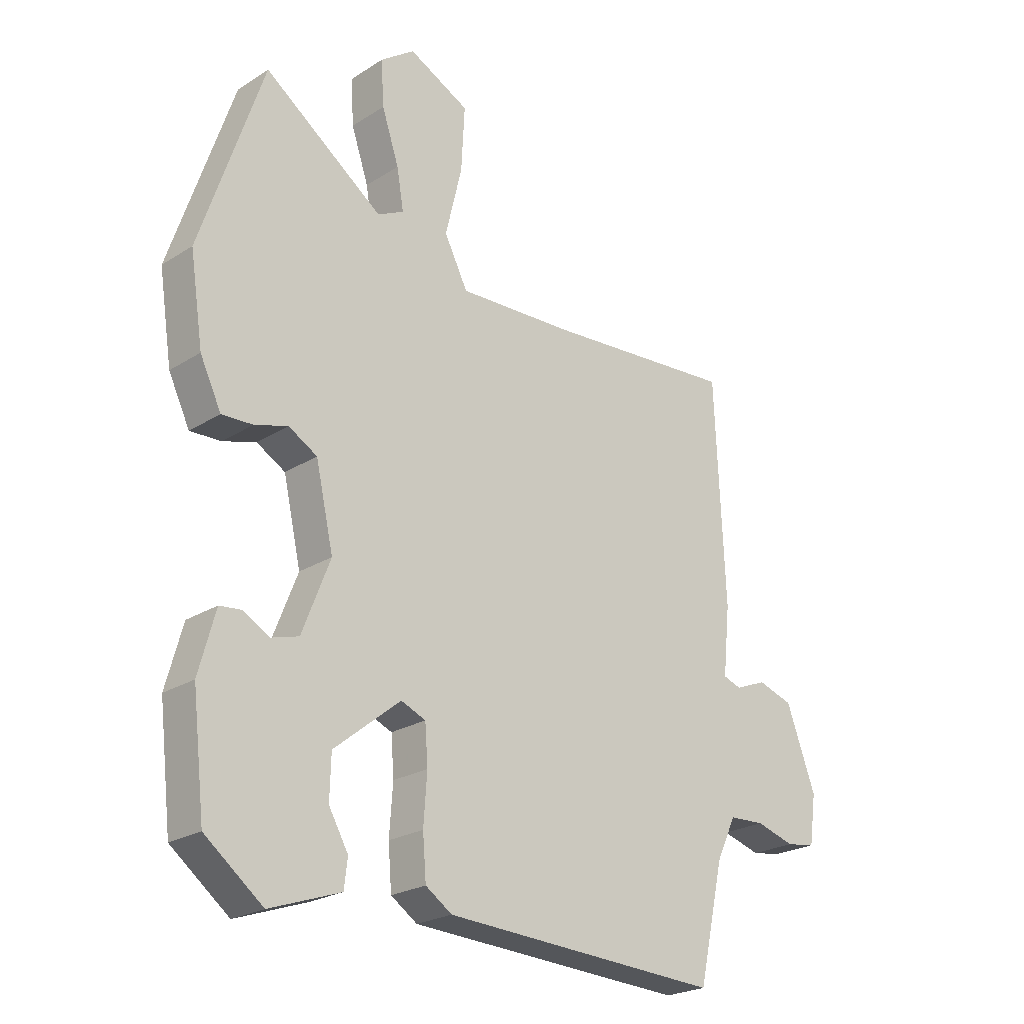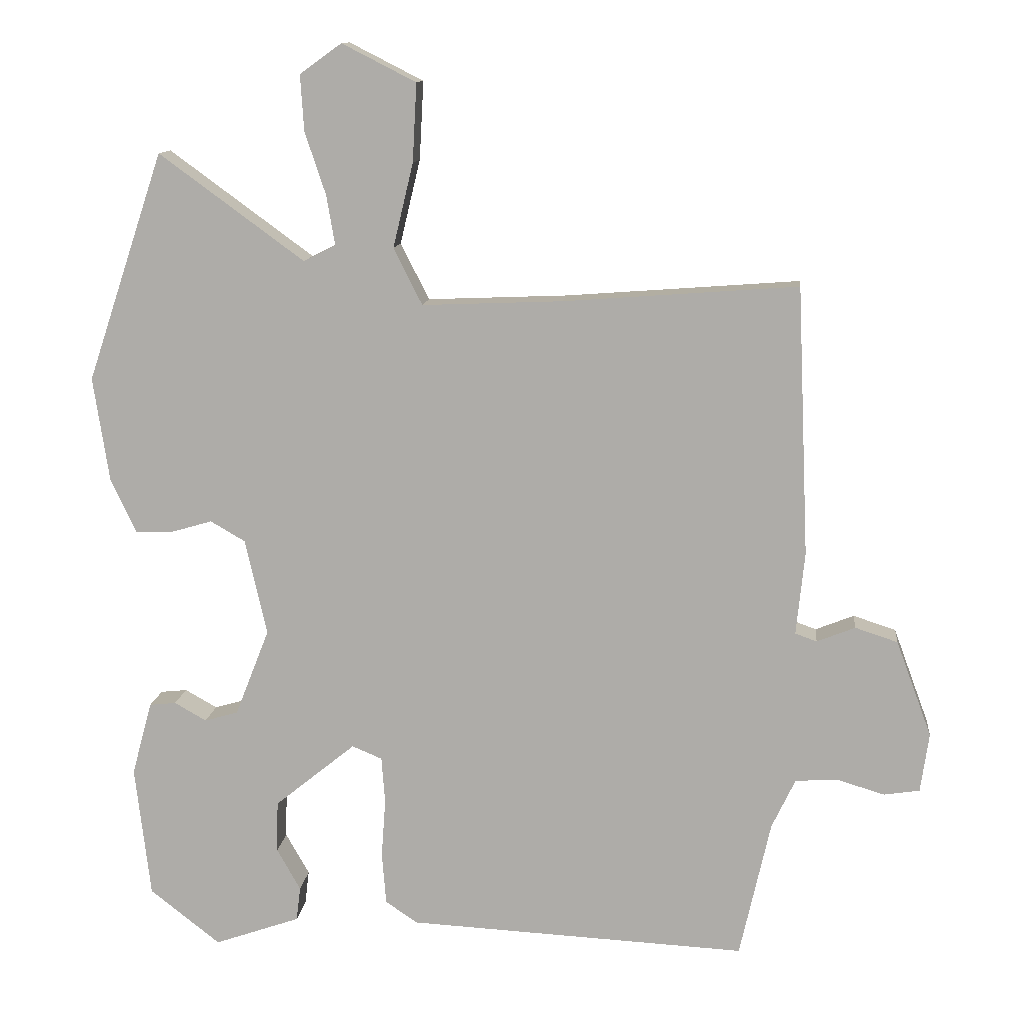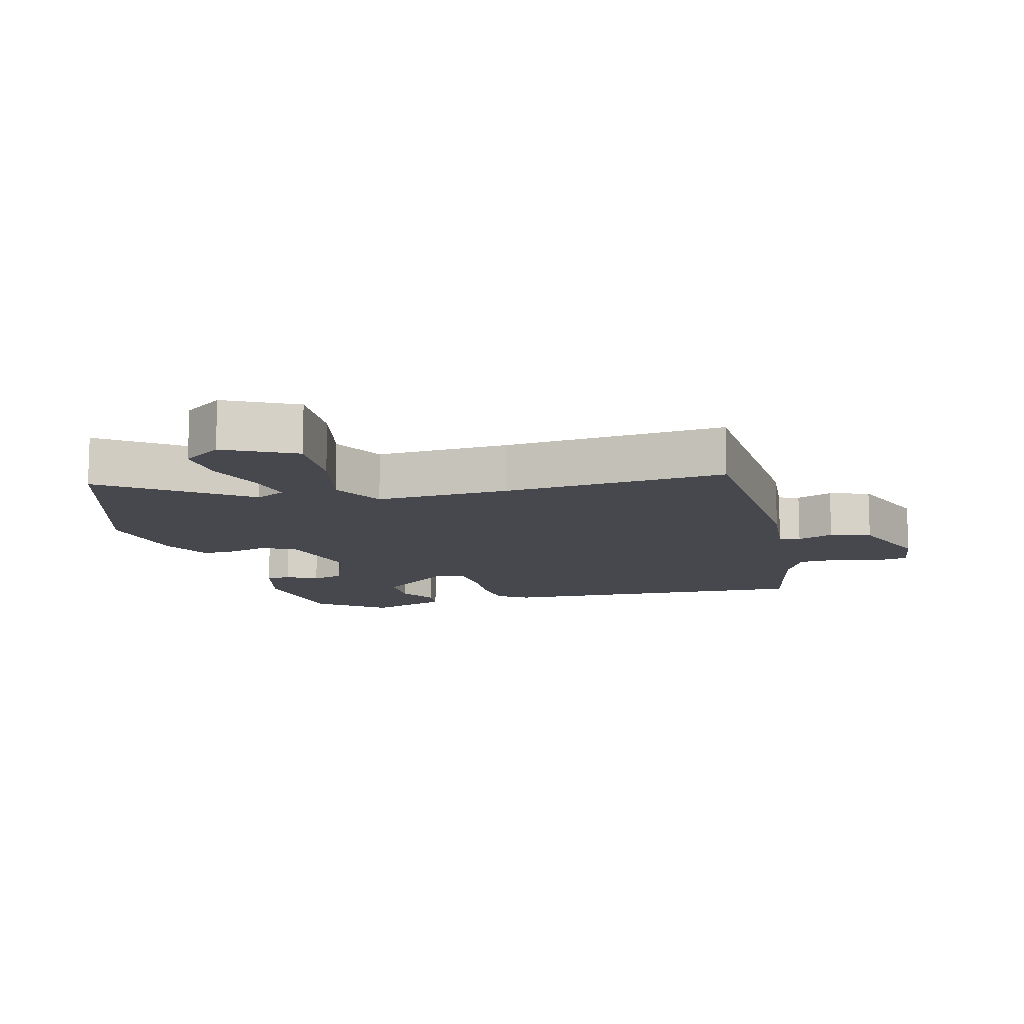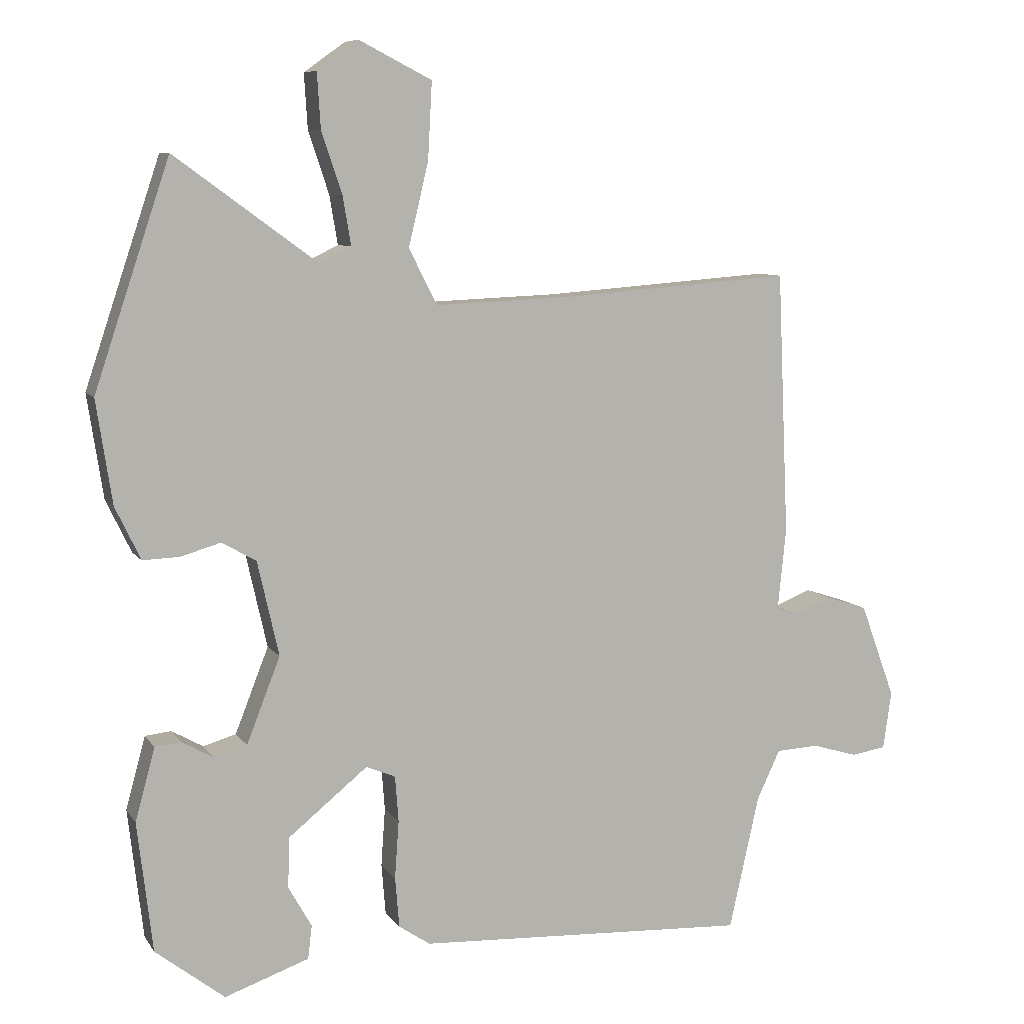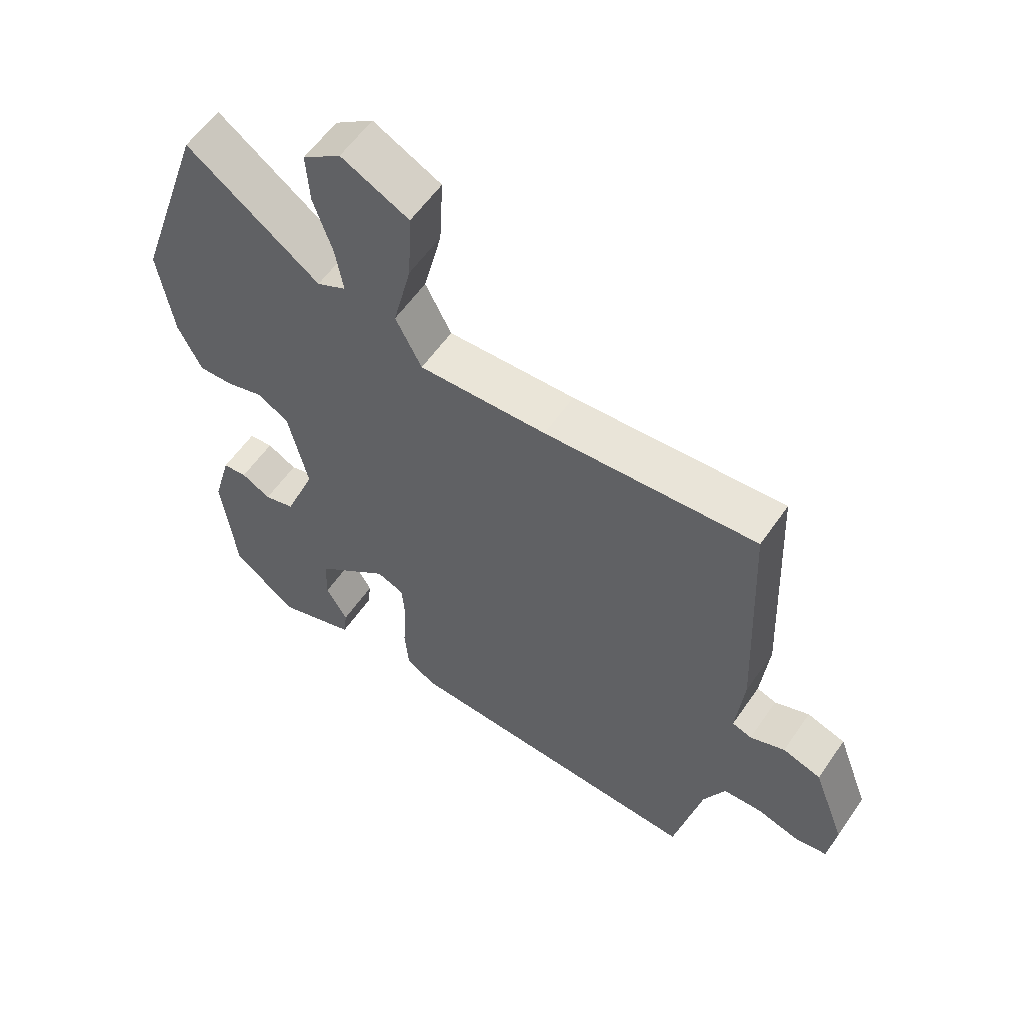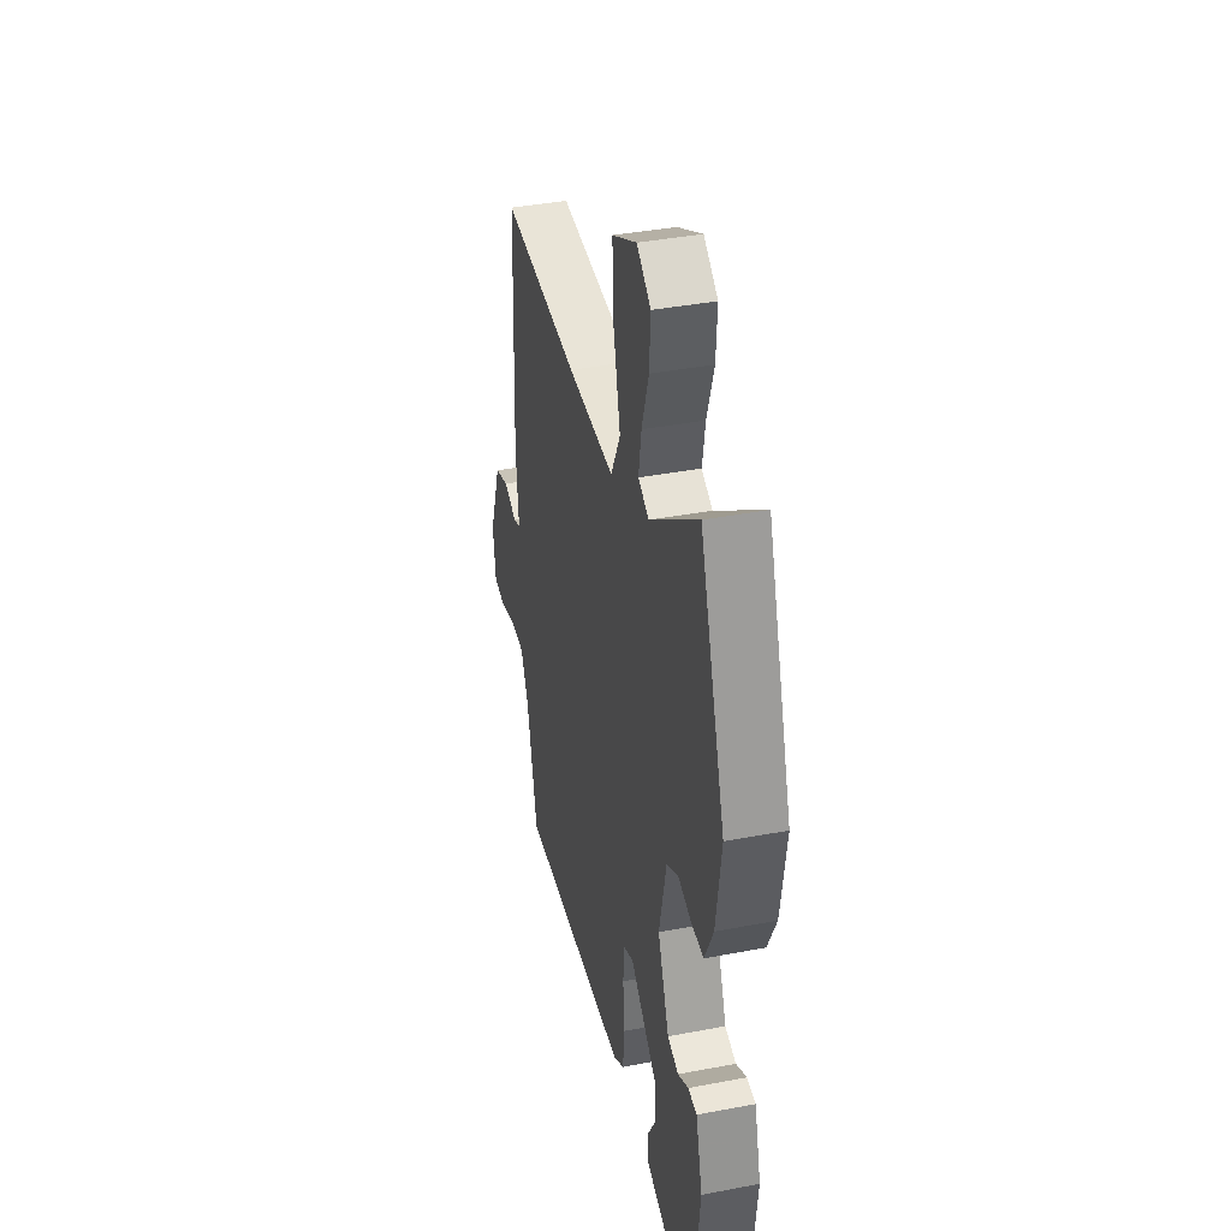
<metadata>
{"format":"obj","ext":"obj","renderer":"f3d","projection":"perspective","resolution":1024,"background":"white","views":[{"elev":-23.4,"azim":-43.1,"up":"+Z"},{"elev":11.9,"azim":6.0,"up":"+Z"},{"elev":-11.7,"azim":15.1,"up":"+Y"},{"elev":8.3,"azim":-19.6,"up":"+Z"},{"elev":58.1,"azim":34.3,"up":"+Z"},{"elev":38.8,"azim":-103.5,"up":"+Z"}]}
</metadata>
<code>
v -0.482 0.07 -0.429
v -0.504 0.07 -0.239
v -0.475 0.07 -0.133
v -0.437 0.07 -0.129
v -0.391 0.07 -0.155
v -0.343 0.07 -0.141
v -0.294 0.07 -0.016
v -0.325 0.07 0.122
v -0.375 0.07 0.151
v -0.433 0.07 0.134
v -0.487 0.07 0.132
v -0.524 0.07 0.209
v -0.547 0.07 0.36
v -0.437 0.07 0.688
v -0.229 0.07 0.536
v -0.183 0.07 0.559
v -0.195 0.07 0.63
v -0.225 0.07 0.72
v -0.23 0.07 0.8
v -0.17 0.07 0.843
v -0.064 0.07 0.789
v -0.07 0.07 0.677
v -0.099 0.07 0.556
v -0.058 0.07 0.475
v 0.144 0.07 0.483
v 0.479 0.07 0.508
v 0.496 0.07 0.123
v 0.484 0.07 0.004
v 0.515 0.07 -0.007
v 0.57 0.07 0.015
v 0.631 0.07 -0.005
v 0.682 0.07 -0.143
v 0.67 0.07 -0.228
v 0.619 0.07 -0.236
v 0.552 0.07 -0.216
v 0.49 0.07 -0.219
v 0.456 0.07 -0.291
v 0.412 0.07 -0.488
v -0.074 0.07 -0.463
v -0.12 0.07 -0.432
v -0.126 0.07 -0.358
v -0.12 0.07 -0.273
v -0.125 0.07 -0.206
v -0.168 0.07 -0.188
v -0.284 0.07 -0.282
v -0.286 0.07 -0.356
v -0.252 0.07 -0.416
v -0.258 0.07 -0.465
v -0.381 0.07 -0.508
v -0.482 0 -0.429
v -0.504 0 -0.239
v -0.475 0 -0.133
v -0.437 0 -0.129
v -0.391 0 -0.155
v -0.343 0 -0.141
v -0.294 0 -0.016
v -0.325 0 0.122
v -0.375 0 0.151
v -0.433 0 0.134
v -0.487 0 0.132
v -0.524 0 0.209
v -0.547 0 0.36
v -0.437 0 0.688
v -0.229 0 0.536
v -0.183 0 0.559
v -0.195 0 0.63
v -0.225 0 0.72
v -0.23 0 0.8
v -0.17 0 0.843
v -0.064 0 0.789
v -0.07 0 0.677
v -0.099 0 0.556
v -0.058 0 0.475
v 0.144 0 0.483
v 0.479 0 0.508
v 0.496 0 0.123
v 0.484 0 0.004
v 0.515 0 -0.007
v 0.57 0 0.015
v 0.631 0 -0.005
v 0.682 0 -0.143
v 0.67 0 -0.228
v 0.619 0 -0.236
v 0.552 0 -0.216
v 0.49 0 -0.219
v 0.456 0 -0.291
v 0.412 0 -0.488
v -0.074 0 -0.463
v -0.12 0 -0.432
v -0.126 0 -0.358
v -0.12 0 -0.273
v -0.125 0 -0.206
v -0.168 0 -0.188
v -0.284 0 -0.282
v -0.286 0 -0.356
v -0.252 0 -0.416
v -0.258 0 -0.465
v -0.381 0 -0.508
f 2 3 4
f 1 2 4
f 49 1 4
f 48 49 4
f 47 48 4
f 46 47 4
f 45 46 4 5
f 44 45 5 6
f 40 41 42
f 39 40 42
f 38 39 42
f 37 38 42
f 36 37 42 43
f 35 36 43 44
f 33 34 35
f 32 33 35
f 31 32 35
f 30 31 35
f 29 30 35
f 44 6 7
f 35 44 7
f 29 35 7
f 28 29 7
f 28 7 8
f 27 28 8
f 26 27 8
f 25 26 8
f 21 22 23
f 20 21 23
f 19 20 23
f 18 19 23
f 17 18 23
f 16 17 23 24
f 15 16 24
f 13 14 15
f 12 13 15
f 11 12 15
f 10 11 15
f 9 10 15
f 9 15 24
f 8 9 24 25
f 53 52 51
f 53 51 50
f 53 50 98
f 53 98 97
f 53 97 96
f 53 96 95
f 54 53 95 94
f 55 54 94 93
f 91 90 89
f 91 89 88
f 91 88 87
f 91 87 86
f 92 91 86 85
f 93 92 85 84
f 84 83 82
f 84 82 81
f 84 81 80
f 84 80 79
f 84 79 78
f 56 55 93
f 56 93 84
f 56 84 78
f 56 78 77
f 57 56 77
f 57 77 76
f 57 76 75
f 57 75 74
f 72 71 70
f 72 70 69
f 72 69 68
f 72 68 67
f 72 67 66
f 73 72 66 65
f 73 65 64
f 64 63 62
f 64 62 61
f 64 61 60
f 64 60 59
f 64 59 58
f 73 64 58
f 74 73 58 57
f 1 50 51 2
f 2 51 52 3
f 3 52 53 4
f 4 53 54 5
f 5 54 55 6
f 6 55 56 7
f 7 56 57 8
f 8 57 58 9
f 9 58 59 10
f 10 59 60 11
f 11 60 61 12
f 12 61 62 13
f 13 62 63 14
f 14 63 64 15
f 15 64 65 16
f 16 65 66 17
f 17 66 67 18
f 18 67 68 19
f 19 68 69 20
f 20 69 70 21
f 21 70 71 22
f 22 71 72 23
f 23 72 73 24
f 24 73 74 25
f 25 74 75 26
f 26 75 76 27
f 27 76 77 28
f 28 77 78 29
f 29 78 79 30
f 30 79 80 31
f 31 80 81 32
f 32 81 82 33
f 33 82 83 34
f 34 83 84 35
f 35 84 85 36
f 36 85 86 37
f 37 86 87 38
f 38 87 88 39
f 39 88 89 40
f 40 89 90 41
f 41 90 91 42
f 42 91 92 43
f 43 92 93 44
f 44 93 94 45
f 45 94 95 46
f 46 95 96 47
f 47 96 97 48
f 48 97 98 49
f 49 98 50 1

</code>
